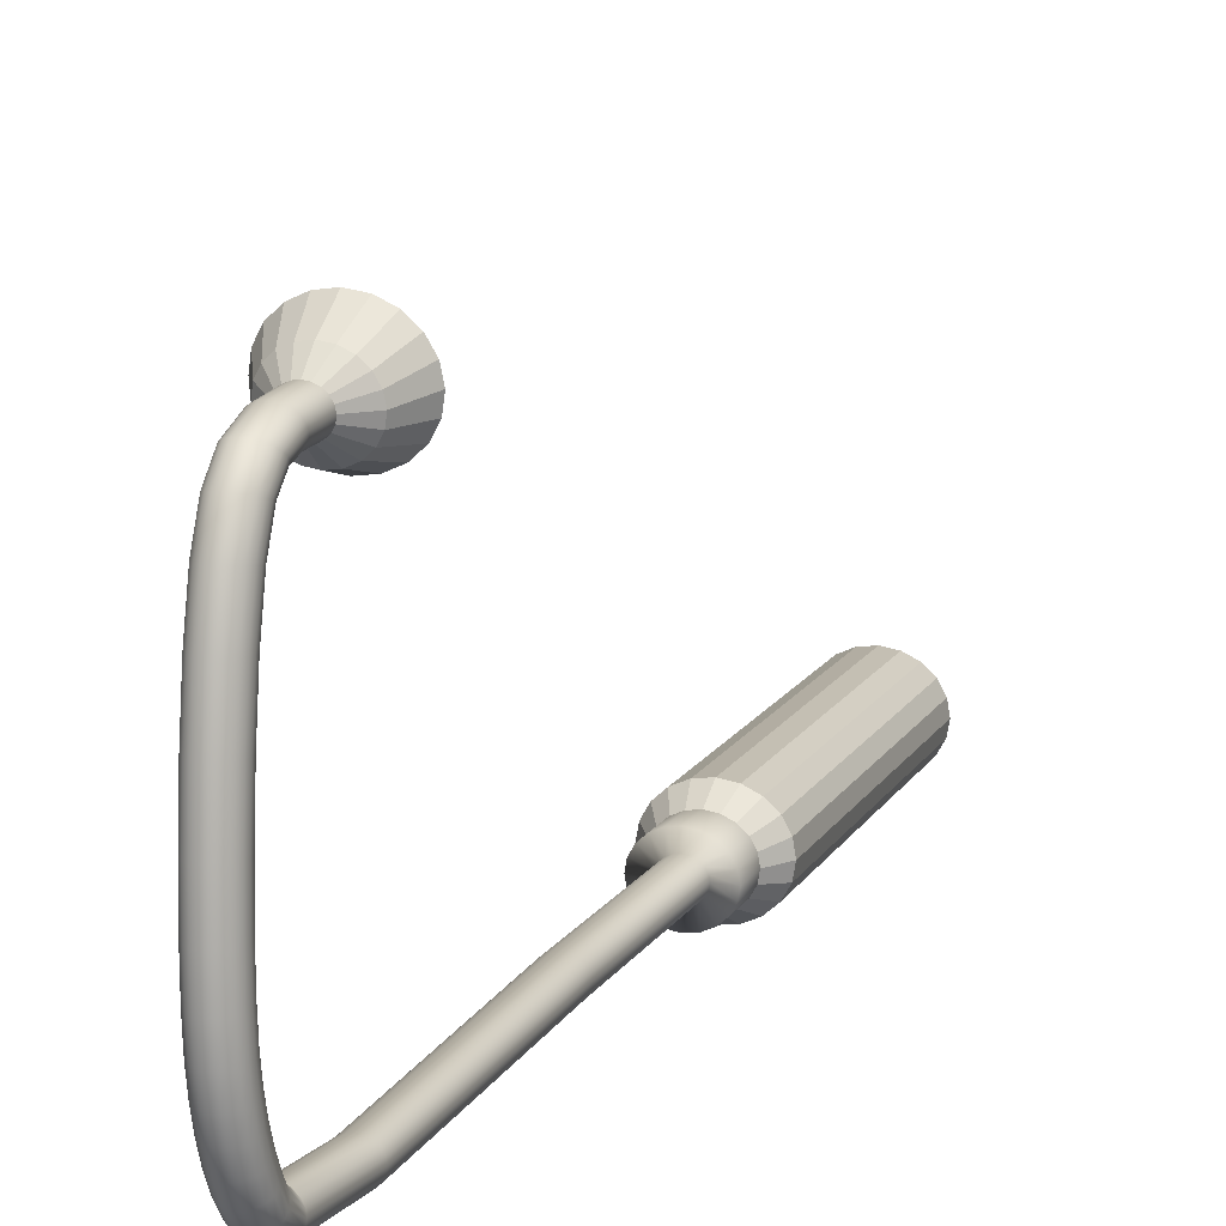
<metadata>
{"format":"obj","ext":"obj","renderer":"f3d","projection":"perspective","resolution":1024,"background":"white","views":[{"elev":13.7,"azim":-159.9,"up":"+Z"}]}
</metadata>
<code>
g default
v -524.9 1768 278.7
v -520.8 1768 276.8
v -517.5 1768 273.8
v -515.4 1768 270.1
v -514.7 1768 265.9
v -515.4 1768 261.8
v -517.5 1768 258.1
v -520.8 1768 255.1
v -524.9 1768 253.2
v -529.4 1768 252.5
v -534 1768 253.2
v -538.1 1768 255.1
v -541.4 1768 258.1
v -543.5 1768 261.8
v -544.2 1768 265.9
v -543.5 1768 270.1
v -541.4 1768 273.8
v -538.1 1768 276.8
v -534 1768 278.7
v -529.4 1768 279.4
v -527.2 1864 273.4
v -527.3 1978 271.6
v -527.3 2016 275.2
v -527.3 2020 279
v -527.3 2022 282.8
v -527.3 2025 288.4
v -527.3 2027 294.6
v -527.3 2029 301.3
v -527.3 2030 308.9
v -527.3 2031 318.2
v -527.3 2031 330.2
v -527.3 2030 345.7
v -527.3 2029 363.5
v -527.3 2027 381.3
v -527.3 2023 396.4
v -527.3 2019 406.4
v -527.3 2013 411
v -527.3 2007 412.4
v -527.3 1996 412.8
v -525.2 1864 272.5
v -525.5 1978 270.7
v -525.5 2016 274.4
v -525.5 2021 278.2
v -525.5 2023 282.3
v -525.5 2026 288
v -525.5 2028 294.3
v -525.5 2030 301.1
v -525.5 2031 308.8
v -525.5 2032 318.1
v -525.5 2032 330.2
v -525.5 2031 345.7
v -525.5 2030 363.6
v -525.5 2028 381.4
v -525.5 2024 396.6
v -525.5 2020 406.7
v -525.5 2014 411.6
v -525.5 2007 413.2
v -525.5 1997 413.7
v -523.6 1864 271
v -524 1978 269.3
v -524 2016 273
v -524 2022 277.2
v -524 2024 281.7
v -524 2027 287.5
v -524 2030 293.9
v -524 2032 300.8
v -524 2033 308.6
v -524 2034 318
v -524 2034 330.2
v -524 2033 345.7
v -524 2032 363.7
v -524 2029 381.6
v -524 2026 396.8
v -524 2021 407.2
v -524 2015 412.5
v -524 2008 414.5
v -524 1997 415
v -522.6 1864 269.2
v -523 1978 267.6
v -523 2016 271.3
v -523 2023 275.8
v -523 2026 280.8
v -523 2029 286.8
v -523 2032 293.4
v -523 2034 300.4
v -523 2035 308.3
v -523 2036 317.9
v -523 2036 330.1
v -523 2035 345.8
v -523 2034 363.8
v -523 2031 381.8
v -523 2028 397.2
v -523 2023 407.8
v -523 2017 413.6
v -523 2008 416.1
v -523 1997 416.7
v -522.2 1864 267.2
v -522.7 1978 265.7
v -522.7 2016 269.4
v -522.7 2024 274.3
v -522.7 2028 279.8
v -522.7 2031 286
v -522.7 2034 292.8
v -522.7 2036 300
v -522.7 2037 308
v -522.7 2038 317.8
v -522.7 2038 330.1
v -522.7 2037 345.9
v -522.7 2036 363.9
v -522.7 2034 382
v -522.7 2030 397.5
v -522.7 2025 408.5
v -522.7 2018 414.9
v -522.7 2009 417.9
v -522.7 1997 418.6
v -522.6 1864 265.2
v -523 1979 263.8
v -523 2017 267.5
v -523 2026 272.7
v -523 2030 278.9
v -523 2033 285.3
v -523 2036 292.2
v -523 2038 299.6
v -523 2039 307.8
v -523 2040 317.7
v -523 2040 330.1
v -523 2040 345.9
v -523 2038 364.1
v -523 2036 382.2
v -523 2032 397.9
v -523 2027 409.1
v -523 2020 416.1
v -523 2010 419.7
v -523 1997 420.5
v -523.6 1864 263.3
v -524 1979 262.1
v -524 2017 265.8
v -524 2027 271.3
v -524 2032 278
v -524 2035 284.6
v -524 2038 291.7
v -524 2040 299.2
v -524 2041 307.5
v -524 2042 317.5
v -524 2042 330.1
v -524 2042 346
v -524 2040 364.2
v -524 2038 382.4
v -524 2034 398.2
v -524 2029 409.7
v -524 2022 417.3
v -524 2011 421.3
v -524 1997 422.2
v -525.2 1864 261.9
v -525.5 1979 260.7
v -525.5 2017 264.5
v -525.5 2028 270.3
v -525.5 2033 277.3
v -525.5 2037 284.1
v -525.5 2039 291.3
v -525.5 2041 298.9
v -525.5 2043 307.3
v -525.5 2044 317.5
v -525.5 2044 330.1
v -525.5 2043 346
v -525.5 2042 364.3
v -525.5 2039 382.5
v -525.5 2036 398.5
v -525.5 2031 410.2
v -525.5 2023 418.2
v -525.5 2011 422.5
v -525.5 1997 423.6
v -527.2 1864 261
v -527.3 1979 259.9
v -527.3 2017 263.6
v -527.3 2028 269.6
v -527.3 2034 276.9
v -527.3 2038 283.7
v -527.3 2040 291
v -527.3 2042 298.7
v -527.3 2044 307.2
v -527.3 2045 317.4
v -527.3 2045 330.1
v -527.3 2044 346
v -527.3 2043 364.3
v -527.3 2040 382.6
v -527.3 2037 398.6
v -527.3 2032 410.5
v -527.3 2024 418.8
v -527.3 2012 423.3
v -527.3 1997 424.5
v -529.4 1864 260.6
v -529.4 1979 259.6
v -529.4 2017 263.3
v -529.4 2029 269.3
v -529.4 2034 276.7
v -529.4 2038 283.6
v -529.4 2041 290.9
v -529.4 2043 298.6
v -529.4 2044 307.2
v -529.4 2045 317.4
v -529.4 2045 330.1
v -529.4 2045 346.1
v -529.4 2043 364.3
v -529.4 2041 382.7
v -529.4 2037 398.7
v -529.4 2032 410.6
v -529.4 2024 419
v -529.4 2012 423.6
v -529.4 1997 424.8
v -531.7 1864 261
v -531.5 1979 259.9
v -531.5 2017 263.6
v -531.5 2028 269.6
v -531.5 2034 276.9
v -531.5 2038 283.7
v -531.5 2040 291
v -531.5 2042 298.7
v -531.5 2044 307.2
v -531.5 2045 317.4
v -531.5 2045 330.1
v -531.5 2044 346
v -531.5 2043 364.3
v -531.5 2040 382.6
v -531.5 2037 398.6
v -531.5 2032 410.5
v -531.5 2024 418.8
v -531.5 2012 423.3
v -531.5 1997 424.5
v -533.7 1864 261.9
v -533.4 1979 260.7
v -533.4 2017 264.5
v -533.4 2028 270.3
v -533.4 2033 277.3
v -533.4 2037 284.1
v -533.4 2039 291.3
v -533.4 2041 298.9
v -533.4 2043 307.3
v -533.4 2044 317.5
v -533.4 2044 330.1
v -533.4 2043 346
v -533.4 2042 364.3
v -533.4 2039 382.5
v -533.4 2036 398.5
v -533.4 2031 410.2
v -533.4 2023 418.2
v -533.4 2011 422.5
v -533.4 1997 423.6
v -535.3 1864 263.3
v -534.9 1979 262.1
v -534.9 2017 265.8
v -534.9 2027 271.3
v -534.9 2032 278
v -534.9 2035 284.6
v -534.9 2038 291.7
v -534.9 2040 299.2
v -534.9 2041 307.5
v -534.9 2042 317.5
v -534.9 2042 330.1
v -534.9 2042 346
v -534.9 2040 364.2
v -534.9 2038 382.4
v -534.9 2034 398.2
v -534.9 2029 409.7
v -534.9 2022 417.3
v -534.9 2011 421.3
v -534.9 1997 422.2
v -536.3 1864 265.2
v -535.9 1979 263.8
v -535.9 2017 267.5
v -535.9 2026 272.7
v -535.9 2030 278.9
v -535.9 2033 285.3
v -535.9 2036 292.2
v -535.9 2038 299.6
v -535.9 2039 307.8
v -535.9 2040 317.7
v -535.9 2040 330.1
v -535.9 2040 345.9
v -535.9 2038 364.1
v -535.9 2036 382.2
v -535.9 2032 397.9
v -535.9 2027 409.1
v -535.9 2020 416.1
v -535.9 2010 419.7
v -535.9 1997 420.5
v -536.7 1864 267.2
v -536.2 1978 265.7
v -536.2 2016 269.4
v -536.2 2024 274.3
v -536.2 2028 279.8
v -536.2 2031 286
v -536.2 2034 292.8
v -536.2 2036 300
v -536.2 2037 308
v -536.2 2038 317.8
v -536.2 2038 330.1
v -536.2 2037 345.9
v -536.2 2036 363.9
v -536.2 2034 382
v -536.2 2030 397.5
v -536.2 2025 408.5
v -536.2 2018 414.9
v -536.2 2009 417.9
v -536.2 1997 418.6
v -536.3 1864 269.2
v -535.9 1978 267.6
v -535.9 2016 271.3
v -535.9 2023 275.8
v -535.9 2026 280.8
v -535.9 2029 286.8
v -535.9 2032 293.4
v -535.9 2034 300.4
v -535.9 2035 308.3
v -535.9 2036 317.9
v -535.9 2036 330.1
v -535.9 2035 345.8
v -535.9 2034 363.8
v -535.9 2031 381.8
v -535.9 2028 397.2
v -535.9 2023 407.8
v -535.9 2017 413.6
v -535.9 2008 416.1
v -535.9 1997 416.7
v -535.3 1864 271
v -534.9 1978 269.3
v -534.9 2016 273
v -534.9 2022 277.2
v -534.9 2024 281.7
v -534.9 2027 287.5
v -534.9 2030 293.9
v -534.9 2032 300.8
v -534.9 2033 308.6
v -534.9 2034 318
v -534.9 2034 330.2
v -534.9 2033 345.7
v -534.9 2032 363.7
v -534.9 2029 381.6
v -534.9 2026 396.8
v -534.9 2021 407.2
v -534.9 2015 412.5
v -534.9 2008 414.5
v -534.9 1997 415
v -533.7 1864 272.5
v -533.4 1978 270.7
v -533.4 2016 274.4
v -533.4 2021 278.2
v -533.4 2023 282.3
v -533.4 2026 288
v -533.4 2028 294.3
v -533.4 2030 301.1
v -533.4 2031 308.8
v -533.4 2032 318.1
v -533.4 2032 330.2
v -533.4 2031 345.7
v -533.4 2030 363.6
v -533.4 2028 381.4
v -533.4 2024 396.6
v -533.4 2020 406.7
v -533.4 2014 411.6
v -533.4 2007 413.2
v -533.4 1997 413.7
v -531.7 1864 273.4
v -531.5 1978 271.6
v -531.5 2016 275.2
v -531.5 2020 279
v -531.5 2022 282.8
v -531.5 2025 288.4
v -531.5 2027 294.6
v -531.5 2029 301.3
v -531.5 2030 308.9
v -531.5 2031 318.2
v -531.5 2031 330.2
v -531.5 2030 345.7
v -531.5 2029 363.5
v -531.5 2027 381.3
v -531.5 2023 396.4
v -531.5 2019 406.4
v -531.5 2013 411
v -531.5 2007 412.4
v -531.5 1996 412.8
v -529.4 1864 273.8
v -529.4 1978 271.9
v -529.4 2016 275.5
v -529.4 2020 279.2
v -529.4 2022 282.9
v -529.4 2025 288.5
v -529.4 2027 294.7
v -529.4 2029 301.4
v -529.4 2030 308.9
v -529.4 2031 318.2
v -529.4 2031 330.2
v -529.4 2030 345.6
v -529.4 2029 363.5
v -529.4 2026 381.3
v -529.4 2023 396.4
v -529.4 2018 406.3
v -529.4 2013 410.8
v -529.4 2007 412.1
v -529.4 1996 412.5
v -536.7 1784 266.2
v -536.3 1784 264.1
v -535.3 1784 262.3
v -533.7 1784 260.8
v -531.7 1784 259.9
v -529.4 1784 259.6
v -527.2 1784 259.9
v -525.2 1784 260.8
v -523.6 1784 262.3
v -522.6 1784 264.1
v -522.2 1784 266.2
v -522.6 1784 268.2
v -523.6 1784 270
v -525.2 1784 271.5
v -527.2 1784 272.4
v -529.4 1784 272.7
v -531.7 1784 272.4
v -533.7 1784 271.5
v -535.3 1784 270
v -536.3 1784 268.2
v -538.1 1784 255.2
v -534 1784 253.3
v -529.4 1784 252.6
v -524.9 1784 253.3
v -520.8 1784 255.2
v -517.5 1784 258.1
v -515.4 1784 261.9
v -514.7 1784 266
v -515.4 1784 270.2
v -517.5 1784 273.9
v -520.8 1784 276.9
v -524.9 1784 278.8
v -529.4 1784 279.5
v -534 1784 278.8
v -538.1 1784 276.9
v -541.4 1784 273.9
v -543.5 1784 270.2
v -544.2 1784 266
v -543.5 1784 261.9
v -541.4 1784 258.1
v -525.2 1989 406.8
v -521.4 1989 408.5
v -518.3 1989 411.3
v -516.4 1990 414.8
v -515.7 1990 418.6
v -516.4 1990 422.5
v -518.3 1991 426
v -521.4 1991 428.7
v -525.2 1991 430.5
v -529.4 1991 431.1
v -533.7 1991 430.5
v -537.5 1991 428.7
v -540.6 1991 426
v -542.5 1990 422.5
v -543.2 1990 418.6
v -542.5 1990 414.8
v -540.6 1989 411.3
v -537.5 1989 408.5
v -533.7 1989 406.8
v -529.4 1989 406.2
v -523.2 1976 403.4
v -517.6 1976 406
v -513.2 1976 410
v -510.3 1977 415.1
v -509.3 1977 420.8
v -510.3 1978 426.4
v -513.2 1978 431.5
v -517.6 1979 435.5
v -523.2 1979 438.1
v -529.4 1979 439
v -535.7 1979 438.1
v -541.3 1979 435.5
v -545.7 1978 431.5
v -548.6 1978 426.4
v -549.5 1977 420.8
v -548.6 1977 415.1
v -545.7 1976 410
v -541.3 1976 406
v -535.7 1976 403.4
v -529.4 1976 402.5
v -524.1 1975 405.9
v -519.2 1975 408.1
v -515.4 1975 411.6
v -512.9 1976 416
v -512.1 1976 420.8
v -512.9 1976 425.7
v -515.4 1977 430.1
v -519.2 1977 433.6
v -524.1 1977 435.8
v -529.4 1977 436.6
v -534.8 1977 435.8
v -539.6 1977 433.6
v -543.5 1977 430.1
v -545.9 1976 425.7
v -546.8 1976 420.8
v -545.9 1976 416
v -543.5 1975 411.6
v -539.6 1975 408.1
v -534.8 1975 405.9
v -529.4 1975 405.1
v -524.1 1978 405.7
v -519.2 1978 407.9
v -515.4 1979 411.4
v -512.9 1979 415.8
v -512.1 1979 420.6
v -512.9 1980 425.5
v -515.4 1980 429.9
v -519.2 1980 433.4
v -524.1 1981 435.6
v -529.4 1981 436.4
v -534.8 1981 435.6
v -539.6 1980 433.4
v -543.5 1980 429.9
v -545.9 1980 425.5
v -546.8 1979 420.6
v -545.9 1979 415.8
v -543.5 1979 411.4
v -539.6 1978 407.9
v -534.8 1978 405.7
v -529.4 1978 404.9
v -529.4 1759 284.9
v -523 1759 284
v -535.9 1759 284
v -541.7 1759 281.3
v -546.3 1759 277.1
v -549.3 1759 271.8
v -550.3 1759 265.9
v -549.3 1759 260.1
v -546.3 1759 254.8
v -541.7 1759 250.6
v -535.9 1759 247.9
v -529.4 1759 247
v -523 1759 247.9
v -517.2 1759 250.6
v -512.6 1759 254.8
v -509.6 1759 260.1
v -508.6 1759 265.9
v -509.6 1759 271.8
v -512.6 1759 277.1
v -517.2 1759 281.3
v -529.4 1618 284.9
v -523 1618 284
v -535.9 1618 284
v -541.7 1618 281.3
v -546.3 1618 277.1
v -549.3 1618 271.8
v -550.3 1618 265.9
v -549.3 1618 260.1
v -546.3 1618 254.8
v -541.7 1618 250.6
v -535.9 1618 247.9
v -529.4 1618 247
v -523 1618 247.9
v -517.2 1618 250.6
v -512.6 1618 254.8
v -509.6 1618 260.1
v -508.6 1618 265.9
v -509.6 1618 271.8
v -512.6 1618 277.1
v -517.2 1618 281.3
g pCylinder5
f 501 502 503 504 505 506 507 508 509 510 511 512 513 514 515 516 517 518 519 520
f 542 541 543 544 545 546 547 548 549 550 551 552 553 554 555 556 557 558 559 560
f 1 2 431 432
f 21 40 41 22
f 22 41 42 23
f 23 42 43 24
f 24 43 44 25
f 25 44 45 26
f 26 45 46 27
f 27 46 47 28
f 28 47 48 29
f 29 48 49 30
f 30 49 50 31
f 31 50 51 32
f 32 51 52 33
f 33 52 53 34
f 34 53 54 35
f 35 54 55 36
f 36 55 56 37
f 37 56 57 38
f 38 57 58 39
f 2 3 430 431
f 40 59 60 41
f 41 60 61 42
f 42 61 62 43
f 43 62 63 44
f 44 63 64 45
f 45 64 65 46
f 46 65 66 47
f 47 66 67 48
f 48 67 68 49
f 49 68 69 50
f 50 69 70 51
f 51 70 71 52
f 52 71 72 53
f 53 72 73 54
f 54 73 74 55
f 55 74 75 56
f 56 75 76 57
f 57 76 77 58
f 3 4 429 430
f 59 78 79 60
f 60 79 80 61
f 61 80 81 62
f 62 81 82 63
f 63 82 83 64
f 64 83 84 65
f 65 84 85 66
f 66 85 86 67
f 67 86 87 68
f 68 87 88 69
f 69 88 89 70
f 70 89 90 71
f 71 90 91 72
f 72 91 92 73
f 73 92 93 74
f 74 93 94 75
f 75 94 95 76
f 76 95 96 77
f 4 5 428 429
f 78 97 98 79
f 79 98 99 80
f 80 99 100 81
f 81 100 101 82
f 82 101 102 83
f 83 102 103 84
f 84 103 104 85
f 85 104 105 86
f 86 105 106 87
f 87 106 107 88
f 88 107 108 89
f 89 108 109 90
f 90 109 110 91
f 91 110 111 92
f 92 111 112 93
f 93 112 113 94
f 94 113 114 95
f 95 114 115 96
f 5 6 427 428
f 97 116 117 98
f 98 117 118 99
f 99 118 119 100
f 100 119 120 101
f 101 120 121 102
f 102 121 122 103
f 103 122 123 104
f 104 123 124 105
f 105 124 125 106
f 106 125 126 107
f 107 126 127 108
f 108 127 128 109
f 109 128 129 110
f 110 129 130 111
f 111 130 131 112
f 112 131 132 113
f 113 132 133 114
f 114 133 134 115
f 6 7 426 427
f 116 135 136 117
f 117 136 137 118
f 118 137 138 119
f 119 138 139 120
f 120 139 140 121
f 121 140 141 122
f 122 141 142 123
f 123 142 143 124
f 124 143 144 125
f 125 144 145 126
f 126 145 146 127
f 127 146 147 128
f 128 147 148 129
f 129 148 149 130
f 130 149 150 131
f 131 150 151 132
f 132 151 152 133
f 133 152 153 134
f 7 8 425 426
f 135 154 155 136
f 136 155 156 137
f 137 156 157 138
f 138 157 158 139
f 139 158 159 140
f 140 159 160 141
f 141 160 161 142
f 142 161 162 143
f 143 162 163 144
f 144 163 164 145
f 145 164 165 146
f 146 165 166 147
f 147 166 167 148
f 148 167 168 149
f 149 168 169 150
f 150 169 170 151
f 151 170 171 152
f 152 171 172 153
f 8 9 424 425
f 154 173 174 155
f 155 174 175 156
f 156 175 176 157
f 157 176 177 158
f 158 177 178 159
f 159 178 179 160
f 160 179 180 161
f 161 180 181 162
f 162 181 182 163
f 163 182 183 164
f 164 183 184 165
f 165 184 185 166
f 166 185 186 167
f 167 186 187 168
f 168 187 188 169
f 169 188 189 170
f 170 189 190 171
f 171 190 191 172
f 9 10 423 424
f 173 192 193 174
f 174 193 194 175
f 175 194 195 176
f 176 195 196 177
f 177 196 197 178
f 178 197 198 179
f 179 198 199 180
f 180 199 200 181
f 181 200 201 182
f 182 201 202 183
f 183 202 203 184
f 184 203 204 185
f 185 204 205 186
f 186 205 206 187
f 187 206 207 188
f 188 207 208 189
f 189 208 209 190
f 190 209 210 191
f 10 11 422 423
f 192 211 212 193
f 193 212 213 194
f 194 213 214 195
f 195 214 215 196
f 196 215 216 197
f 197 216 217 198
f 198 217 218 199
f 199 218 219 200
f 200 219 220 201
f 201 220 221 202
f 202 221 222 203
f 203 222 223 204
f 204 223 224 205
f 205 224 225 206
f 206 225 226 207
f 207 226 227 208
f 208 227 228 209
f 209 228 229 210
f 11 12 421 422
f 211 230 231 212
f 212 231 232 213
f 213 232 233 214
f 214 233 234 215
f 215 234 235 216
f 216 235 236 217
f 217 236 237 218
f 218 237 238 219
f 219 238 239 220
f 220 239 240 221
f 221 240 241 222
f 222 241 242 223
f 223 242 243 224
f 224 243 244 225
f 225 244 245 226
f 226 245 246 227
f 227 246 247 228
f 228 247 248 229
f 12 13 440 421
f 230 249 250 231
f 231 250 251 232
f 232 251 252 233
f 233 252 253 234
f 234 253 254 235
f 235 254 255 236
f 236 255 256 237
f 237 256 257 238
f 238 257 258 239
f 239 258 259 240
f 240 259 260 241
f 241 260 261 242
f 242 261 262 243
f 243 262 263 244
f 244 263 264 245
f 245 264 265 246
f 246 265 266 247
f 247 266 267 248
f 13 14 439 440
f 249 268 269 250
f 250 269 270 251
f 251 270 271 252
f 252 271 272 253
f 253 272 273 254
f 254 273 274 255
f 255 274 275 256
f 256 275 276 257
f 257 276 277 258
f 258 277 278 259
f 259 278 279 260
f 260 279 280 261
f 261 280 281 262
f 262 281 282 263
f 263 282 283 264
f 264 283 284 265
f 265 284 285 266
f 266 285 286 267
f 14 15 438 439
f 268 287 288 269
f 269 288 289 270
f 270 289 290 271
f 271 290 291 272
f 272 291 292 273
f 273 292 293 274
f 274 293 294 275
f 275 294 295 276
f 276 295 296 277
f 277 296 297 278
f 278 297 298 279
f 279 298 299 280
f 280 299 300 281
f 281 300 301 282
f 282 301 302 283
f 283 302 303 284
f 284 303 304 285
f 285 304 305 286
f 15 16 437 438
f 287 306 307 288
f 288 307 308 289
f 289 308 309 290
f 290 309 310 291
f 291 310 311 292
f 292 311 312 293
f 293 312 313 294
f 294 313 314 295
f 295 314 315 296
f 296 315 316 297
f 297 316 317 298
f 298 317 318 299
f 299 318 319 300
f 300 319 320 301
f 301 320 321 302
f 302 321 322 303
f 303 322 323 304
f 304 323 324 305
f 16 17 436 437
f 306 325 326 307
f 307 326 327 308
f 308 327 328 309
f 309 328 329 310
f 310 329 330 311
f 311 330 331 312
f 312 331 332 313
f 313 332 333 314
f 314 333 334 315
f 315 334 335 316
f 316 335 336 317
f 317 336 337 318
f 318 337 338 319
f 319 338 339 320
f 320 339 340 321
f 321 340 341 322
f 322 341 342 323
f 323 342 343 324
f 17 18 435 436
f 325 344 345 326
f 326 345 346 327
f 327 346 347 328
f 328 347 348 329
f 329 348 349 330
f 330 349 350 331
f 331 350 351 332
f 332 351 352 333
f 333 352 353 334
f 334 353 354 335
f 335 354 355 336
f 336 355 356 337
f 337 356 357 338
f 338 357 358 339
f 339 358 359 340
f 340 359 360 341
f 341 360 361 342
f 342 361 362 343
f 18 19 434 435
f 344 363 364 345
f 345 364 365 346
f 346 365 366 347
f 347 366 367 348
f 348 367 368 349
f 349 368 369 350
f 350 369 370 351
f 351 370 371 352
f 352 371 372 353
f 353 372 373 354
f 354 373 374 355
f 355 374 375 356
f 356 375 376 357
f 357 376 377 358
f 358 377 378 359
f 359 378 379 360
f 360 379 380 361
f 361 380 381 362
f 19 20 433 434
f 363 382 383 364
f 364 383 384 365
f 365 384 385 366
f 366 385 386 367
f 367 386 387 368
f 368 387 388 369
f 369 388 389 370
f 370 389 390 371
f 371 390 391 372
f 372 391 392 373
f 373 392 393 374
f 374 393 394 375
f 375 394 395 376
f 376 395 396 377
f 377 396 397 378
f 378 397 398 379
f 379 398 399 380
f 380 399 400 381
f 20 1 432 433
f 382 21 22 383
f 383 22 23 384
f 384 23 24 385
f 385 24 25 386
f 386 25 26 387
f 387 26 27 388
f 388 27 28 389
f 389 28 29 390
f 390 29 30 391
f 391 30 31 392
f 392 31 32 393
f 393 32 33 394
f 394 33 34 395
f 395 34 35 396
f 396 35 36 397
f 397 36 37 398
f 398 37 38 399
f 399 38 39 400
f 402 401 287 268
f 403 402 268 249
f 404 403 249 230
f 405 404 230 211
f 406 405 211 192
f 407 406 192 173
f 408 407 173 154
f 409 408 154 135
f 410 409 135 116
f 411 410 116 97
f 412 411 97 78
f 413 412 78 59
f 414 413 59 40
f 415 414 40 21
f 416 415 21 382
f 417 416 382 363
f 418 417 363 344
f 419 418 344 325
f 420 419 325 306
f 401 420 306 287
f 422 421 404 405
f 423 422 405 406
f 424 423 406 407
f 425 424 407 408
f 426 425 408 409
f 427 426 409 410
f 428 427 410 411
f 429 428 411 412
f 430 429 412 413
f 431 430 413 414
f 432 431 414 415
f 433 432 415 416
f 434 433 416 417
f 435 434 417 418
f 436 435 418 419
f 437 436 419 420
f 438 437 420 401
f 439 438 401 402
f 440 439 402 403
f 421 440 403 404
f 39 58 442 441
f 58 77 443 442
f 77 96 444 443
f 96 115 445 444
f 115 134 446 445
f 134 153 447 446
f 153 172 448 447
f 172 191 449 448
f 191 210 450 449
f 210 229 451 450
f 229 248 452 451
f 248 267 453 452
f 267 286 454 453
f 286 305 455 454
f 305 324 456 455
f 324 343 457 456
f 343 362 458 457
f 362 381 459 458
f 381 400 460 459
f 400 39 441 460
f 441 442 462 461
f 442 443 463 462
f 443 444 464 463
f 444 445 465 464
f 445 446 466 465
f 446 447 467 466
f 447 448 468 467
f 448 449 469 468
f 449 450 470 469
f 450 451 471 470
f 451 452 472 471
f 452 453 473 472
f 453 454 474 473
f 454 455 475 474
f 455 456 476 475
f 456 457 477 476
f 457 458 478 477
f 458 459 479 478
f 459 460 480 479
f 460 441 461 480
f 461 462 482 481
f 462 463 483 482
f 463 464 484 483
f 464 465 485 484
f 465 466 486 485
f 466 467 487 486
f 467 468 488 487
f 468 469 489 488
f 469 470 490 489
f 470 471 491 490
f 471 472 492 491
f 472 473 493 492
f 473 474 494 493
f 474 475 495 494
f 475 476 496 495
f 476 477 497 496
f 477 478 498 497
f 478 479 499 498
f 479 480 500 499
f 480 461 481 500
f 481 482 502 501
f 482 483 503 502
f 483 484 504 503
f 484 485 505 504
f 485 486 506 505
f 486 487 507 506
f 487 488 508 507
f 488 489 509 508
f 489 490 510 509
f 490 491 511 510
f 491 492 512 511
f 492 493 513 512
f 493 494 514 513
f 494 495 515 514
f 495 496 516 515
f 496 497 517 516
f 497 498 518 517
f 498 499 519 518
f 499 500 520 519
f 500 481 501 520
f 1 20 521 522
f 20 19 523 521
f 19 18 524 523
f 18 17 525 524
f 17 16 526 525
f 16 15 527 526
f 15 14 528 527
f 14 13 529 528
f 13 12 530 529
f 12 11 531 530
f 11 10 532 531
f 10 9 533 532
f 9 8 534 533
f 8 7 535 534
f 7 6 536 535
f 6 5 537 536
f 5 4 538 537
f 4 3 539 538
f 3 2 540 539
f 2 1 522 540
f 522 521 541 542
f 521 523 543 541
f 523 524 544 543
f 524 525 545 544
f 525 526 546 545
f 526 527 547 546
f 527 528 548 547
f 528 529 549 548
f 529 530 550 549
f 530 531 551 550
f 531 532 552 551
f 532 533 553 552
f 533 534 554 553
f 534 535 555 554
f 535 536 556 555
f 536 537 557 556
f 537 538 558 557
f 538 539 559 558
f 539 540 560 559
f 540 522 542 560

</code>
